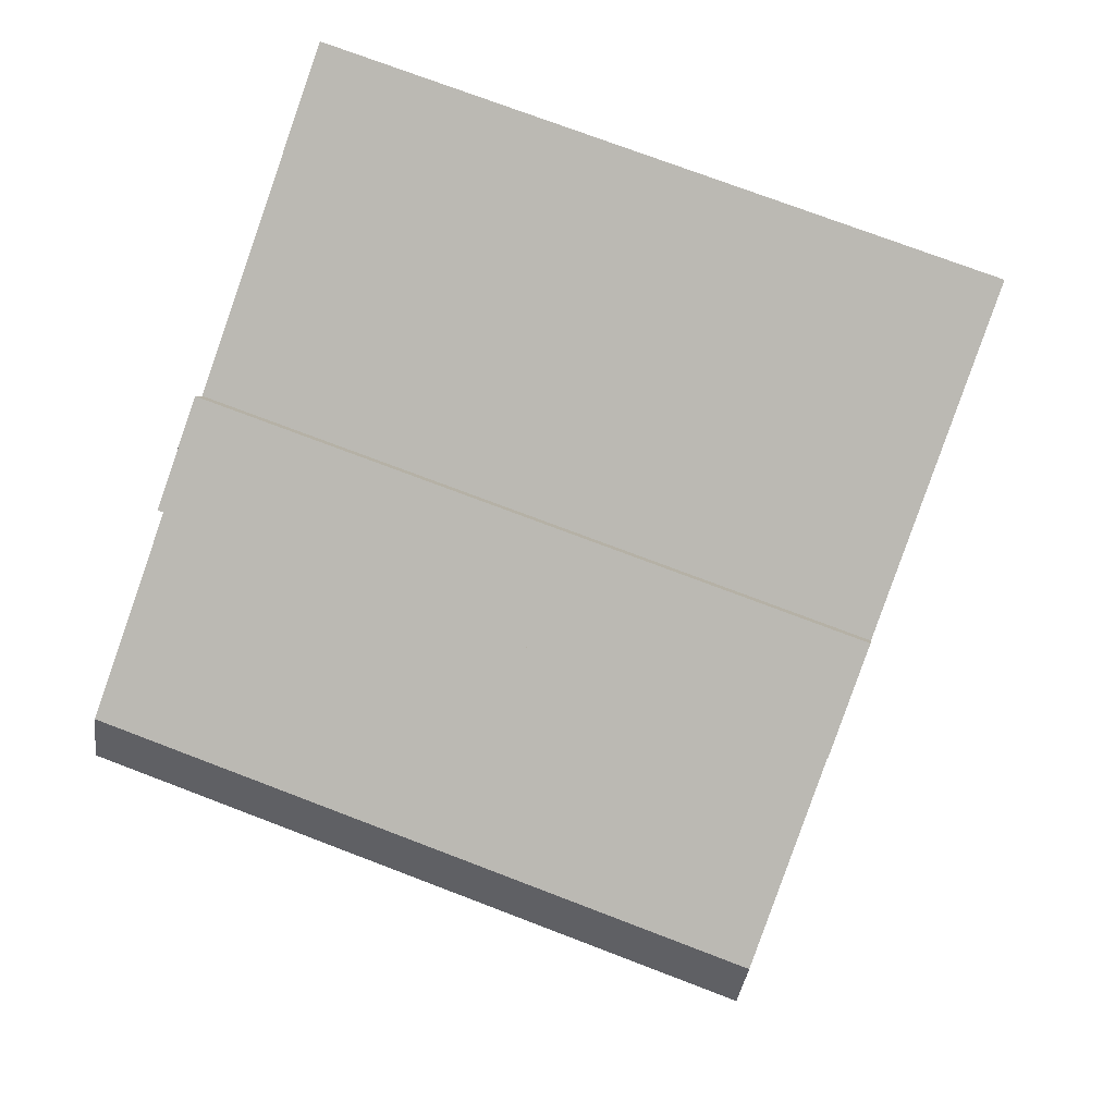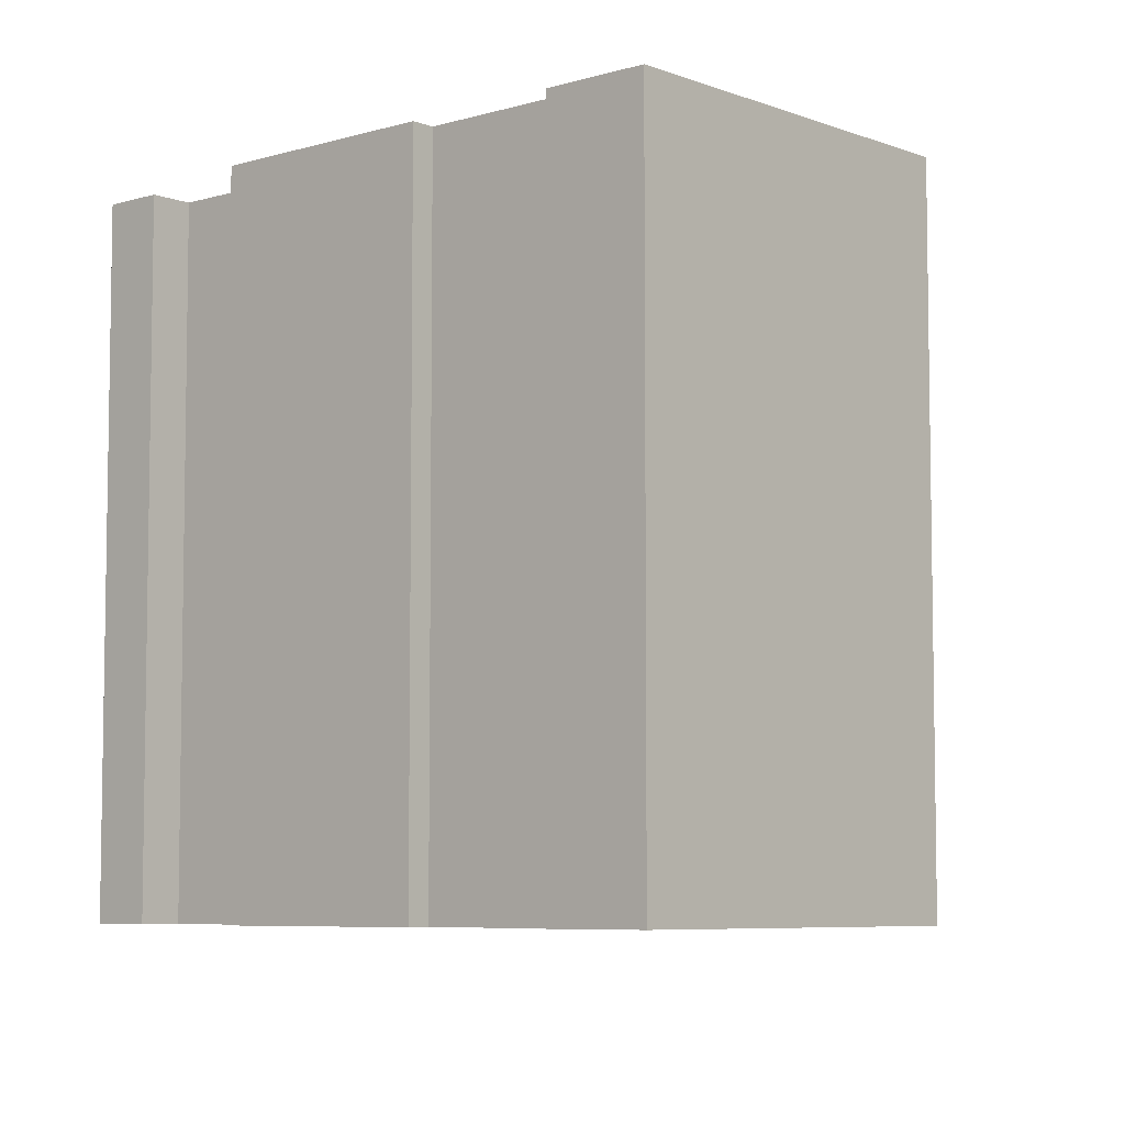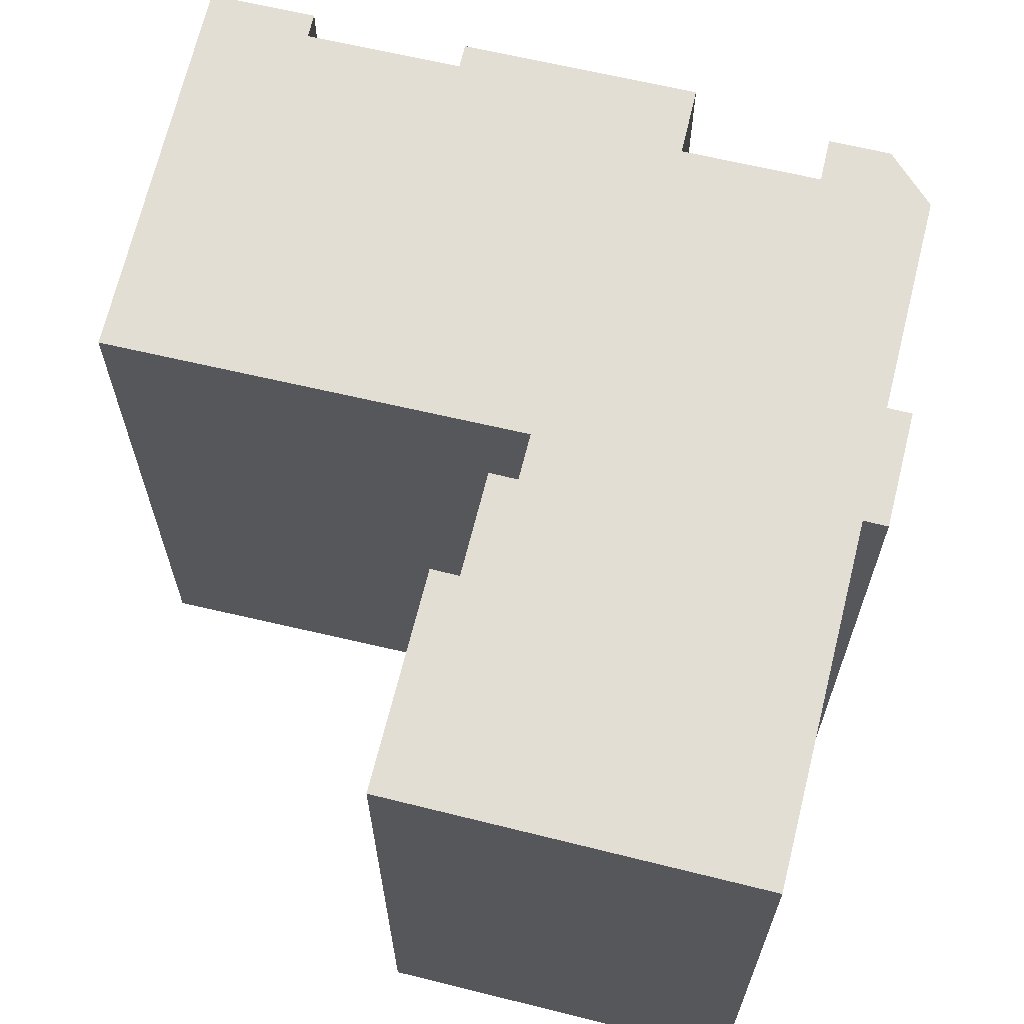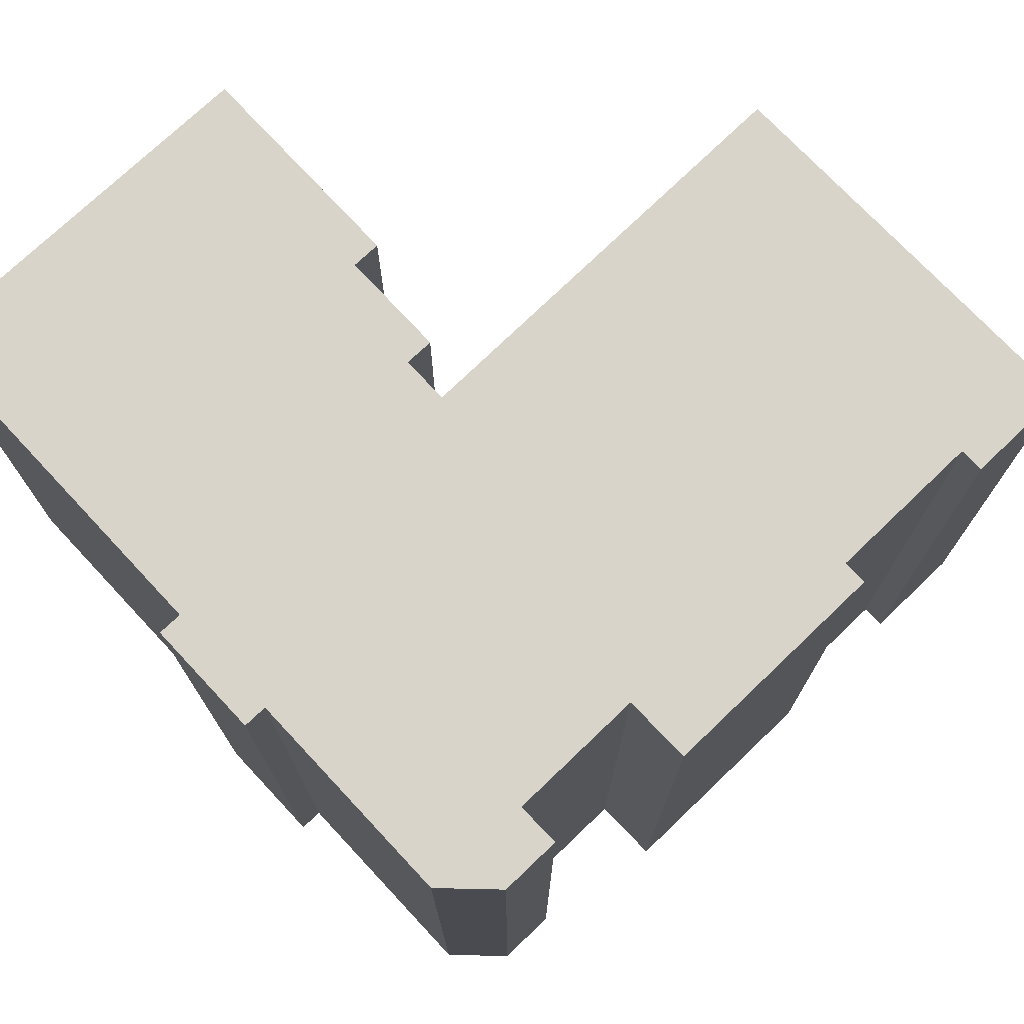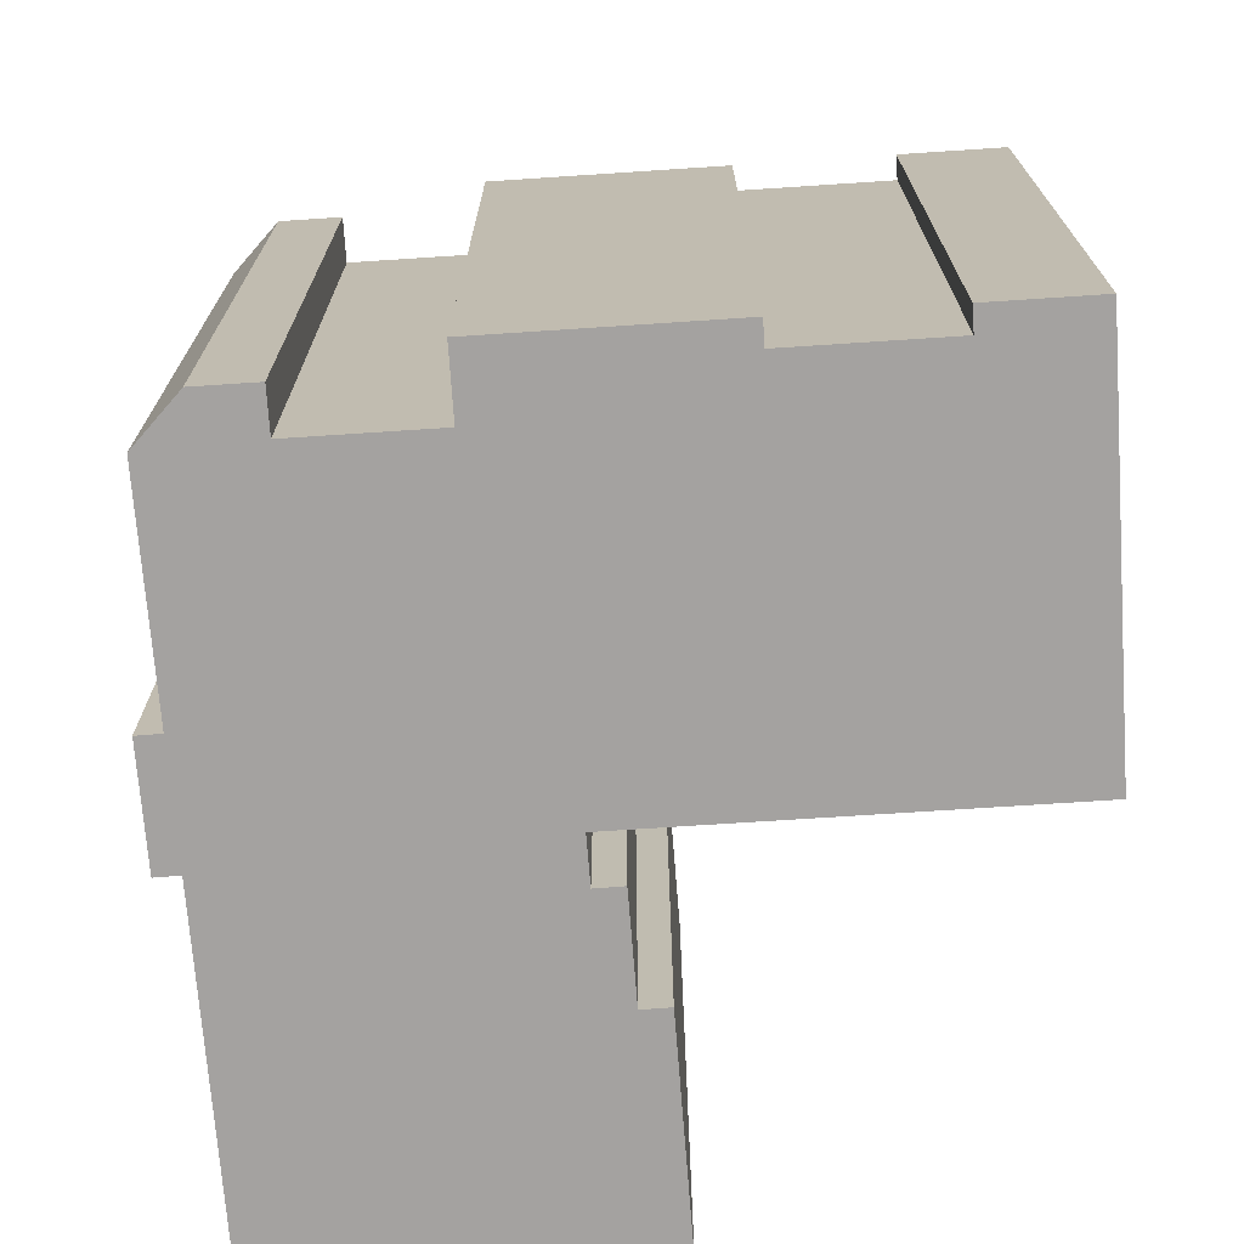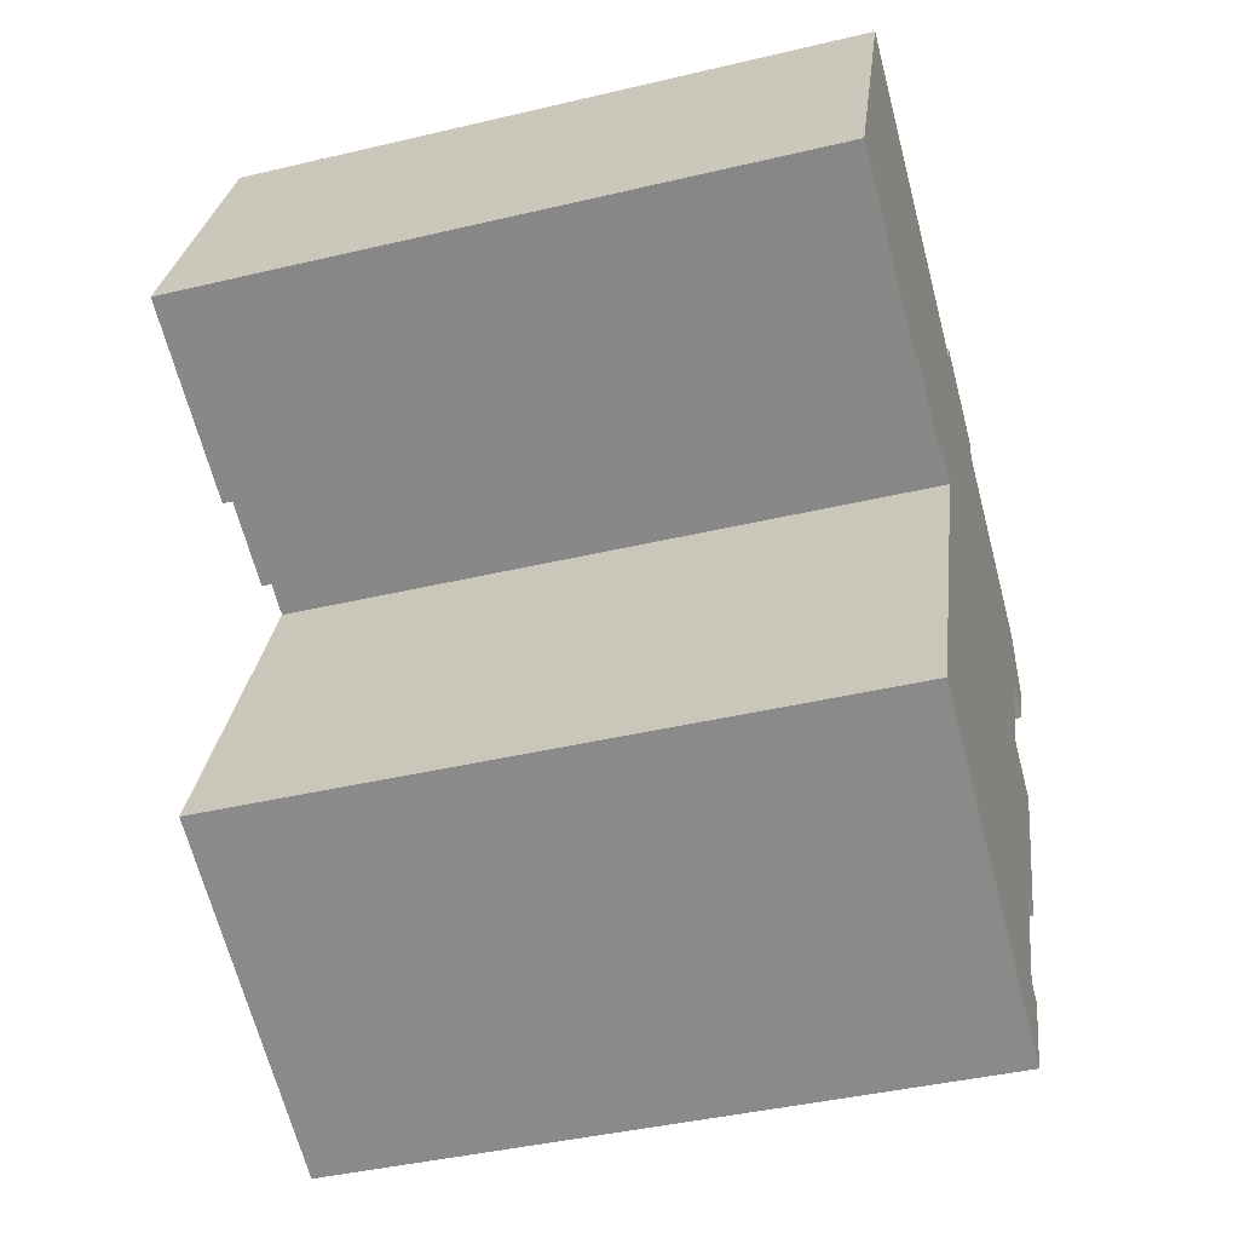
<metadata>
{"format":"obj","ext":"obj","renderer":"f3d","projection":"perspective","resolution":1024,"background":"white","views":[{"elev":73.1,"azim":111.0,"up":"+Z"},{"elev":-6.5,"azim":155.3,"up":"+Y"},{"elev":67.2,"azim":-53.2,"up":"+Y"},{"elev":75.6,"azim":69.8,"up":"+Y"},{"elev":-72.7,"azim":117.4,"up":"+Y"},{"elev":-41.6,"azim":-74.0,"up":"+Z"}]}
</metadata>
<code>
v  23.43 3.437e-16 -5.613
v  19.85 7.302e-16 -11.93
v  20.54 7.487e-16 -12.23
v  25.19 -1.971e-17 0.3219
v  23.19 5.317e-17 -0.8684
v  24.43 8.644e-17 -1.412
v  24.44 -1.375e-16 2.245
v  18.63 1.017e-15 -16.61
v  6.076 8.978e-16 -14.66
v  17.32 1.2e-15 -19.6
v  17.94 9.984e-16 -16.31
v  19.09 8.371e-16 -13.67
v  21.49 2.917e-16 -4.763
v  9.298 4.474e-16 -7.306
v  18.09 -3.005e-16 4.907
v  11.26 1.729e-16 -2.823
v  9.916 1.383e-16 -2.258
v  6.572 1.106e-16 -1.807
v  9.576 1.88e-16 -3.069
v  18.38 -3.428e-16 5.598
v  14.74 -3.864e-16 6.31
v  15.03 -4.287e-16 7.002
v  0.259 6.612e-18 -0.108
v  6.231 1.603e-16 -2.618
v  11.81 -4.616e-16 7.539
v  4.723 -6.437e-16 10.51
v  0 0 0
v  4.465 -6.503e-16 10.62
v  21.49 21.34 -4.764
v  23.43 21.34 -5.613
v  20.54 21.34 -12.23
v  19.85 21.34 -11.93
v  19.09 21.34 -13.67
v  17.94 21.34 -16.31
v  18.63 21.34 -16.61
v  17.32 21.34 -19.6
v  6.076 21.34 -14.66
v  9.299 21.34 -7.307
v  11.26 21.34 -2.824
v  9.917 21.34 -2.259
v  9.576 21.34 -3.07
v  6.572 21.34 -1.807
v  6.232 21.34 -2.619
v  0.2595 21.34 -0.1087
v  0.0004559 21.34 -0.0006758
v  4.465 21.34 10.62
v  4.723 21.34 10.51
v  11.81 21.34 7.539
v  14.74 21.34 6.31
v  15.03 21.34 7.001
v  18.38 21.34 5.598
v  18.09 21.34 4.906
v  24.44 21.34 2.245
v  25.19 21.34 0.3213
v  24.44 21.34 -1.412
v  23.19 21.34 -0.869
g defaultobject
f 1 2 3
f 4 5 6
f 5 4 7
f 8 9 10
f 9 8 11
f 9 11 12
f 9 12 2
f 9 2 1
f 9 1 13
f 9 13 5
f 9 5 14
f 14 5 7
f 14 7 15
f 14 15 16
f 16 15 17
f 17 18 19
f 18 17 15
f 18 15 20
f 18 20 21
f 21 20 22
f 18 23 24
f 23 18 21
f 23 21 25
f 23 25 26
f 23 26 27
f 27 26 28
f 29 1 30
f 1 29 13
f 30 3 31
f 3 30 1
f 32 3 2
f 3 32 31
f 32 12 33
f 12 32 2
f 33 11 34
f 11 33 12
f 34 8 35
f 8 34 11
f 35 10 36
f 10 35 8
f 37 10 9
f 10 37 36
f 38 9 14
f 9 38 37
f 39 14 16
f 14 39 38
f 40 16 17
f 16 40 39
f 40 19 41
f 19 40 17
f 42 19 18
f 19 42 41
f 42 24 43
f 24 42 18
f 44 24 23
f 24 44 43
f 45 23 27
f 23 45 44
f 46 27 28
f 27 46 45
f 46 26 47
f 26 46 28
f 47 25 48
f 25 47 26
f 48 21 49
f 21 48 25
f 50 21 22
f 21 50 49
f 50 20 51
f 20 50 22
f 51 15 52
f 15 51 20
f 52 7 53
f 7 52 15
f 53 4 54
f 4 53 7
f 54 6 55
f 6 54 4
f 56 6 5
f 6 56 55
f 56 13 29
f 13 56 5
f 31 29 30
f 29 31 32
f 29 32 33
f 50 51 52
f 55 53 54
f 53 55 56
f 53 56 52
f 52 56 29
f 52 29 33
f 52 33 34
f 36 34 35
f 34 36 37
f 34 37 52
f 52 37 38
f 52 38 39
f 52 39 50
f 50 39 49
f 39 48 49
f 48 39 40
f 48 40 41
f 48 41 42
f 48 42 47
f 47 42 43
f 47 43 44
f 47 44 46
f 46 44 45

</code>
